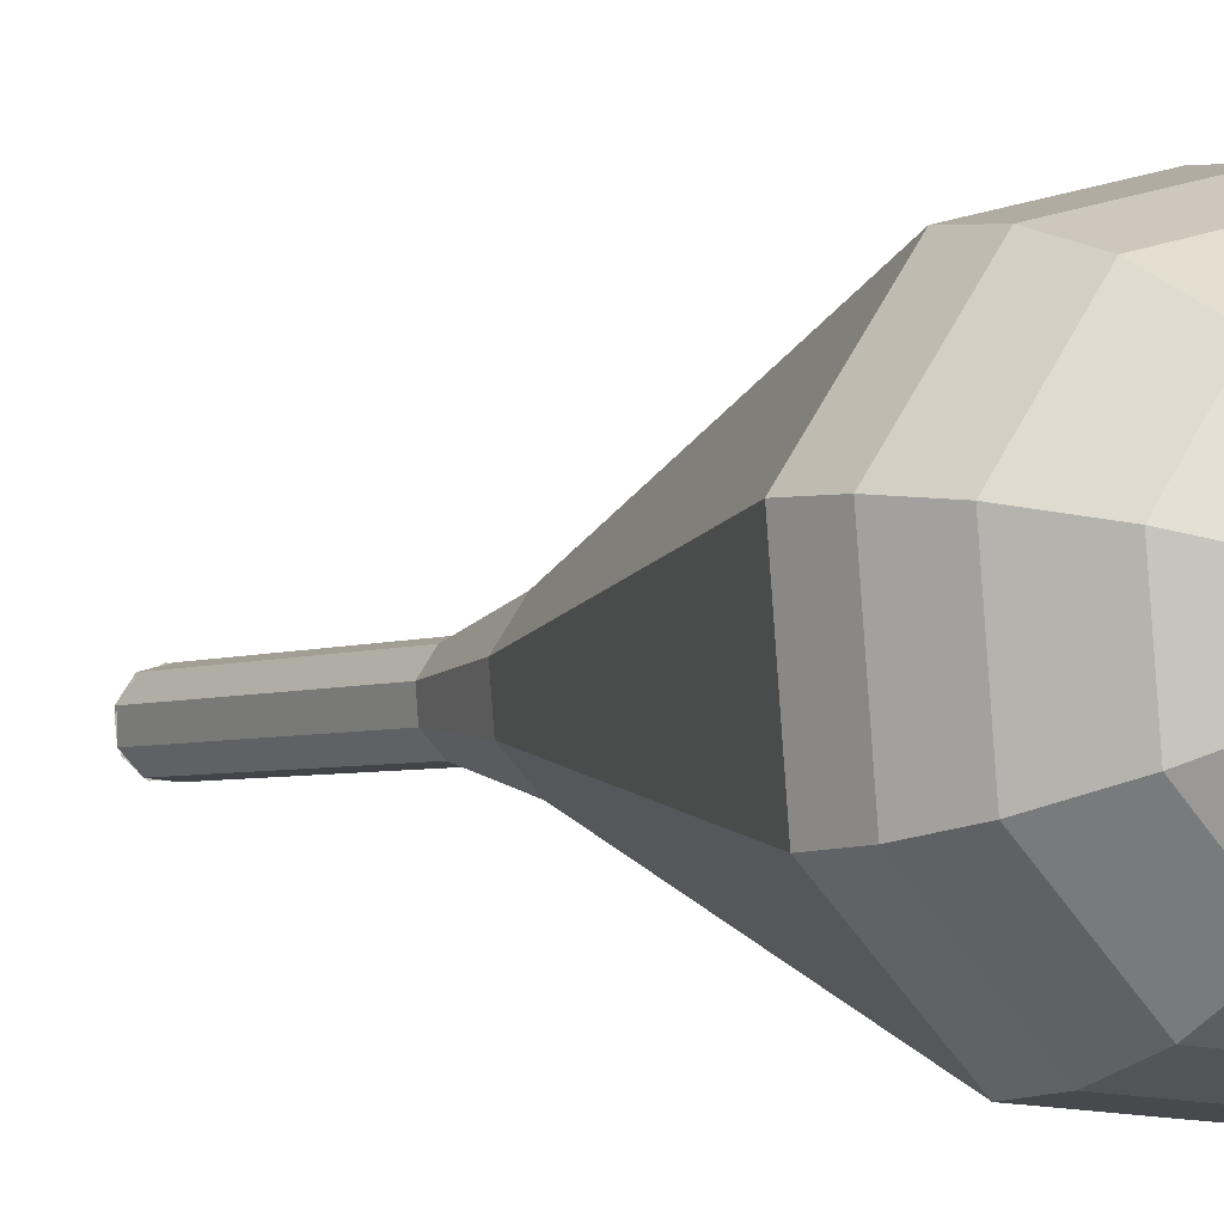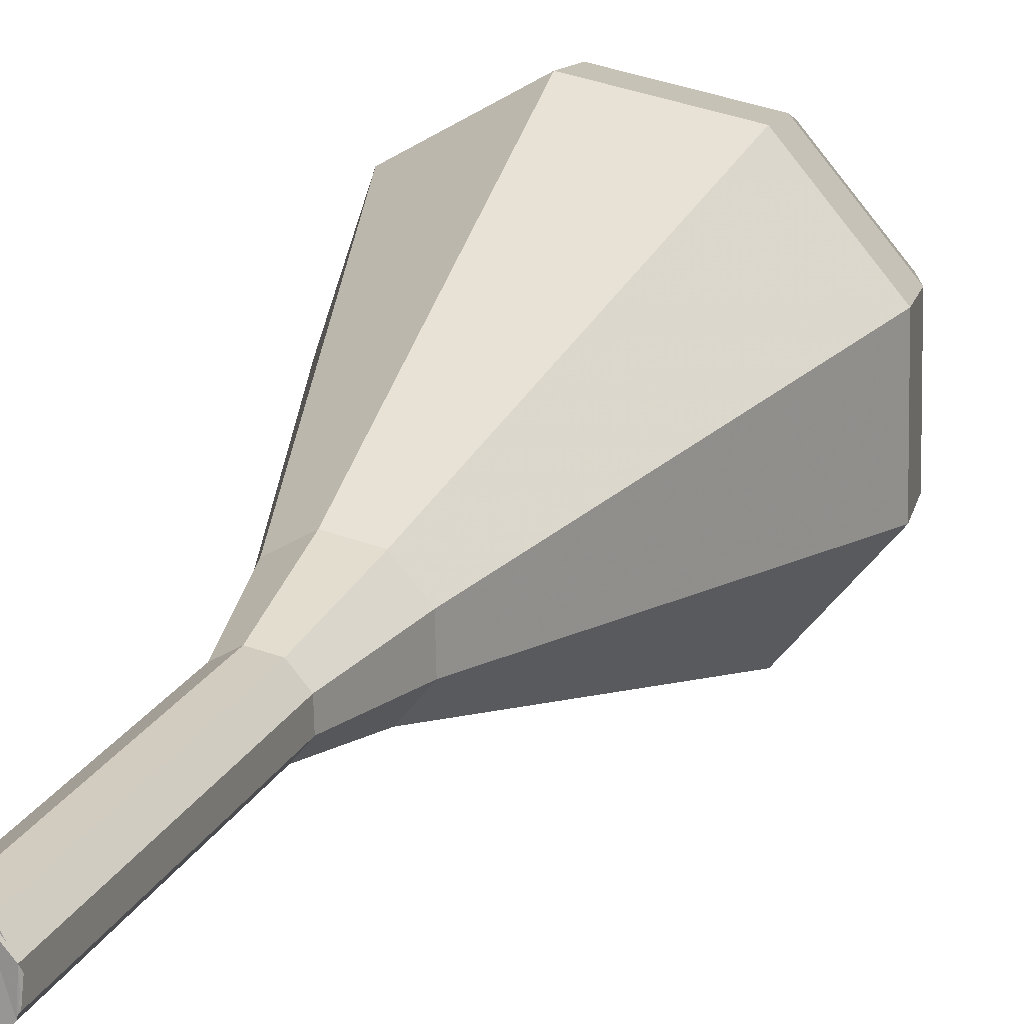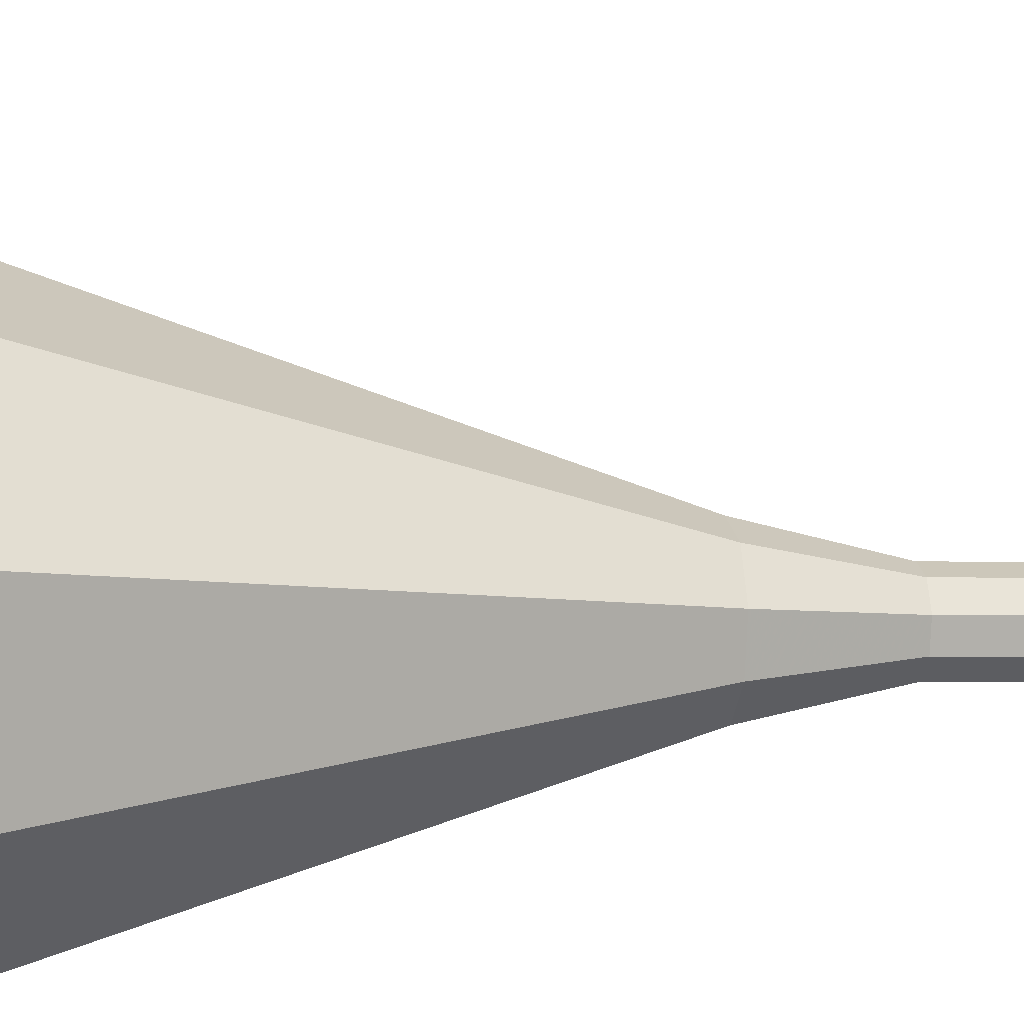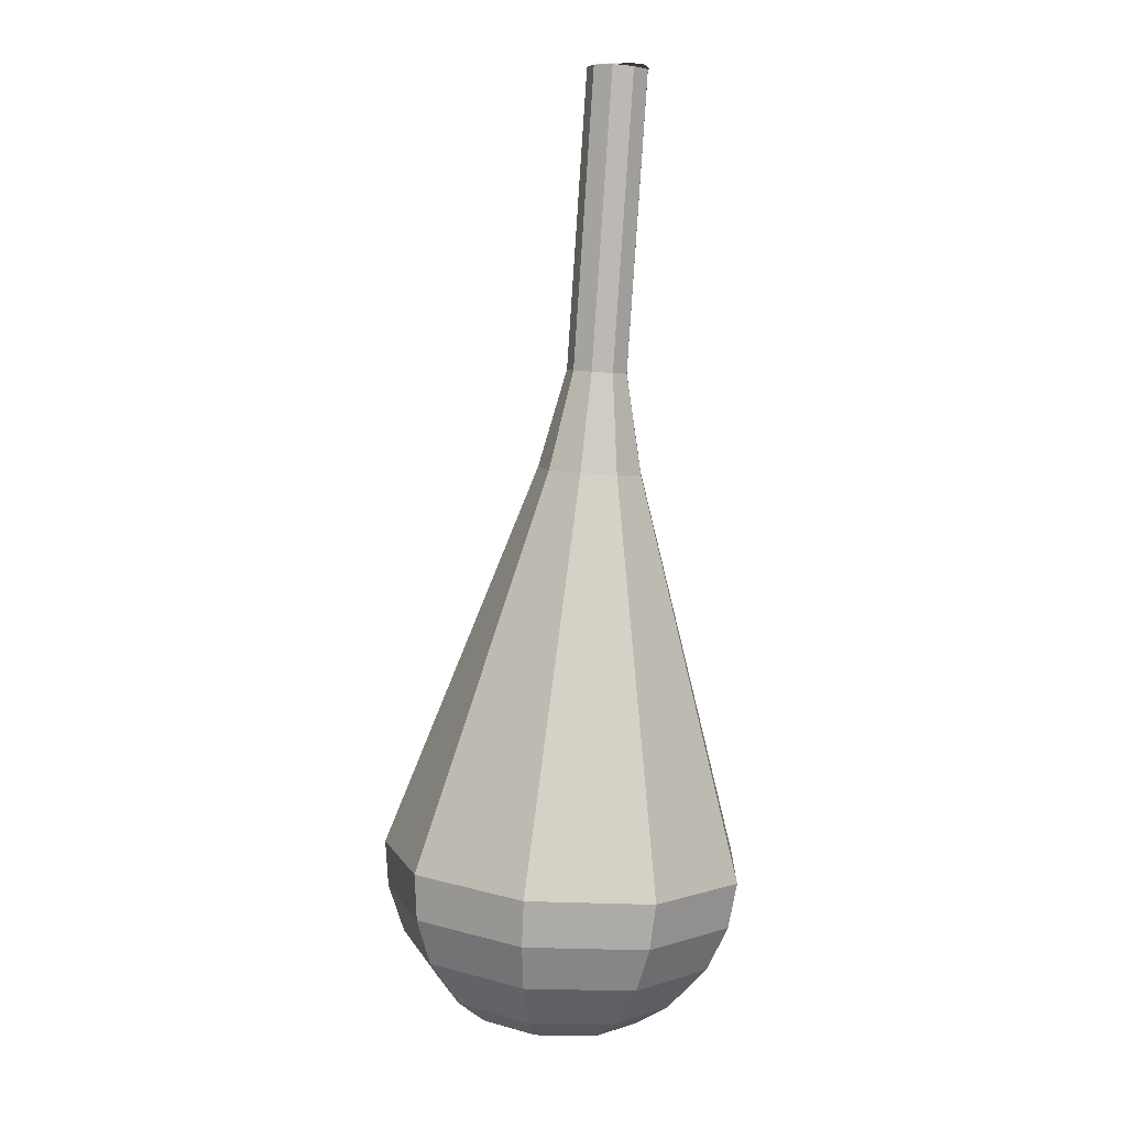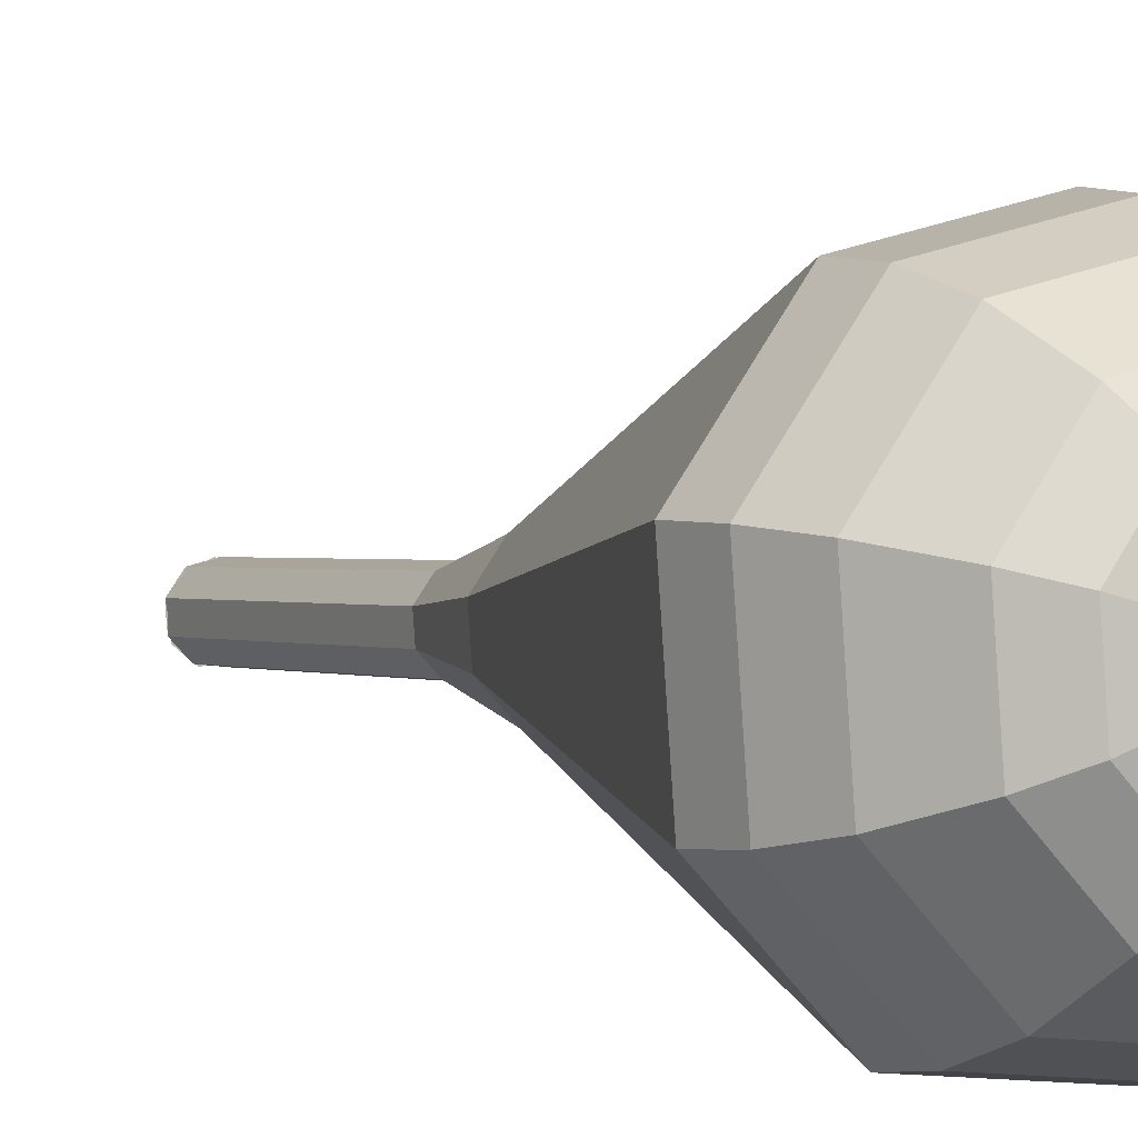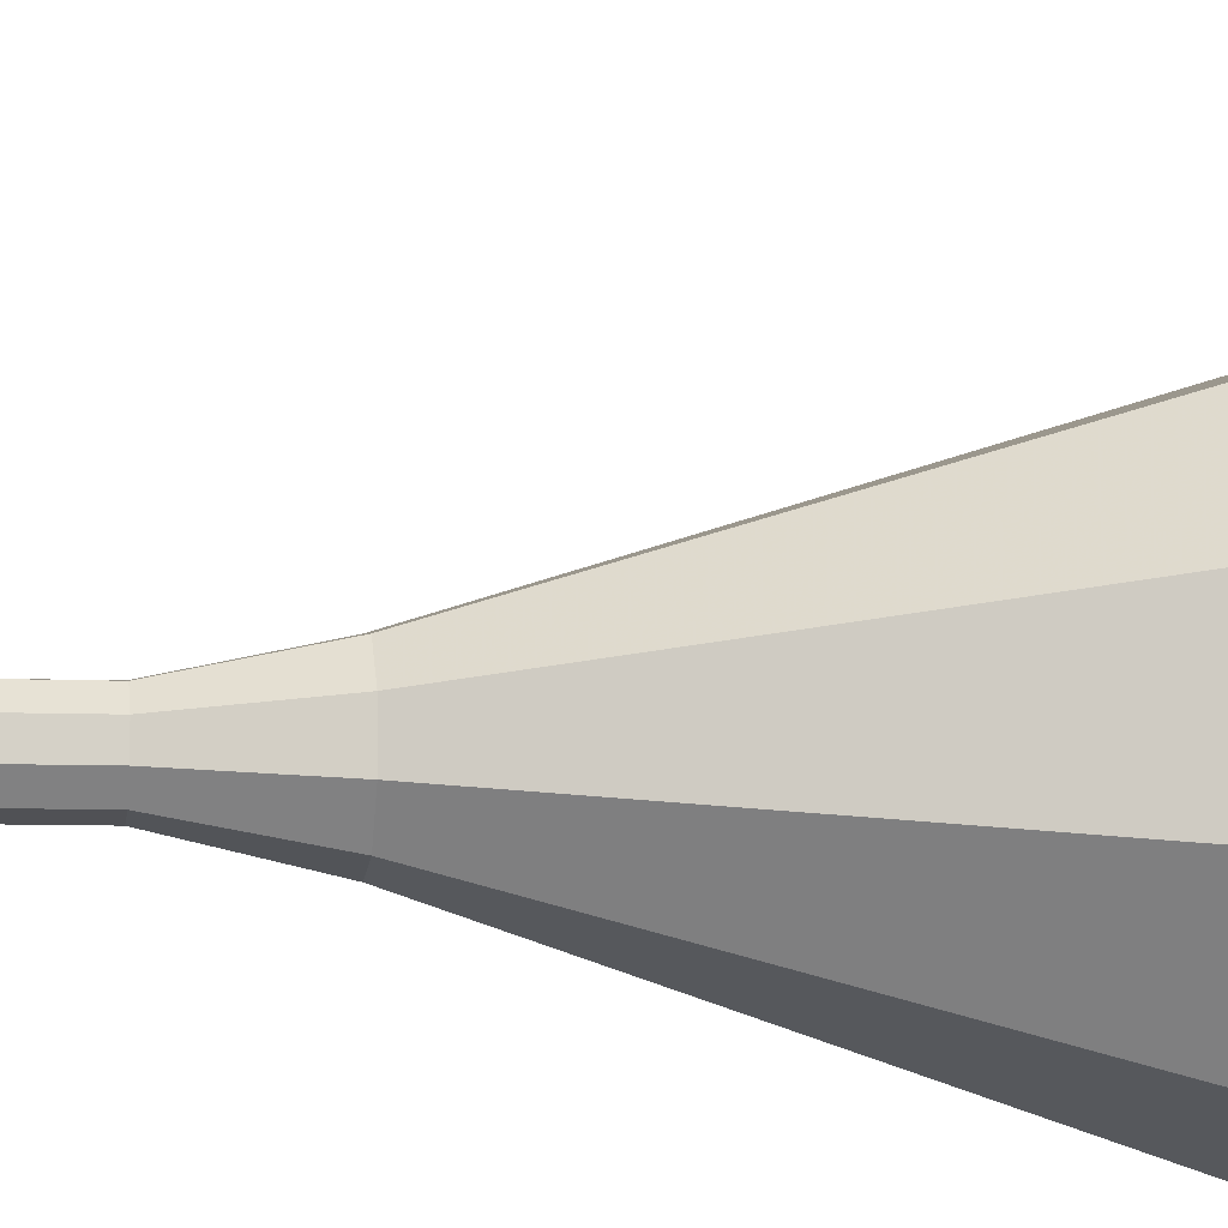
<metadata>
{"format":"obj","ext":"obj","renderer":"f3d","projection":"perspective","resolution":1024,"background":"white","views":[{"elev":3.5,"azim":136.2,"up":"+Y"},{"elev":14.0,"azim":10.3,"up":"+Y"},{"elev":32.8,"azim":-109.3,"up":"+Y"},{"elev":-5.1,"azim":-78.7,"up":"+Z"},{"elev":7.4,"azim":140.2,"up":"+Y"},{"elev":-51.7,"azim":73.3,"up":"+Y"}]}
</metadata>
<code>
g tube1
v 125.1 132.9 111.3
v 124.3 132.6 111.2
v 123.9 131.9 111.2
v 124 131 111.2
v 124.7 130.5 111.3
v 125.5 130.5 111.4
v 126.2 131 111.5
v 126.3 131.9 111.5
v 125.9 132.6 111.4
v 125.1 132.9 111.3
v 125.7 130.6 111.3
v 124.9 130.4 111.2
v 124.2 130.9 111.1
v 123.9 131.7 111.1
v 124.2 132.5 111.2
v 124.9 132.9 111.4
v 125.7 132.7 111.6
v 126.2 132.1 111.6
v 126.3 131.2 111.5
v 125.7 130.6 111.3
v 126.5 131 107.4
v 125.6 130.8 107.2
v 124.9 131.3 107.2
v 124.6 132.1 107.2
v 124.9 132.9 107.3
v 125.6 133.3 107.5
v 126.4 133.1 107.6
v 127 132.5 107.7
v 127 131.6 107.6
v 126.5 131 107.4
v 127.2 131.4 103.5
v 126.4 131.3 103.3
v 125.6 131.7 103.2
v 125.3 132.5 103.3
v 125.6 133.3 103.4
v 126.4 133.7 103.6
v 127.2 133.6 103.7
v 127.7 132.9 103.8
v 127.7 132 103.7
v 127.2 131.4 103.5
v 127.9 131.8 99.58
v 127.1 131.7 99.41
v 126.4 132.1 99.32
v 126.1 132.9 99.35
v 126.4 133.7 99.49
v 127.1 134.1 99.67
v 127.9 134 99.81
v 128.5 133.3 99.84
v 128.5 132.5 99.75
v 127.9 131.8 99.58
v 129.1 131.4 95.66
v 127.7 131.2 95.37
v 126.4 132 95.22
v 125.9 133.4 95.27
v 126.4 134.7 95.51
v 127.7 135.4 95.82
v 129.1 135.2 96.06
v 130 134 96.11
v 130 132.6 95.96
v 129.1 131.4 95.66
v 131.9 130 87.83
v 128.7 129.4 87.18
v 125.9 131.1 86.83
v 124.8 134.2 86.95
v 125.9 137.3 87.48
v 128.7 138.9 88.18
v 131.9 138.3 88.72
v 134 135.7 88.84
v 134 132.4 88.49
v 131.9 130 87.83
v 134.7 128.5 80
v 129.7 127.7 78.98
v 125.4 130.3 78.44
v 123.6 135.1 78.62
v 125.3 139.9 79.46
v 129.7 142.4 80.54
v 134.7 141.4 81.38
v 137.9 137.4 81.56
v 137.9 132.3 81.02
v 134.7 128.5 80
v 134.9 128.9 78.17
v 130.1 128.1 77.18
v 125.9 130.6 76.65
v 124.2 135.3 76.84
v 125.9 139.9 77.64
v 130.1 142.3 78.69
v 134.9 141.4 79.5
v 138 137.6 79.68
v 138.1 132.6 79.16
v 134.9 128.9 78.17
v 134.9 129.7 76.34
v 130.6 129.1 75.45
v 126.8 131.3 74.98
v 125.3 135.5 75.14
v 126.8 139.6 75.86
v 130.6 141.8 76.81
v 134.9 140.9 77.53
v 137.7 137.5 77.69
v 137.7 133.1 77.22
v 134.9 129.7 76.34
v 134.5 131.3 74.5
v 131.2 130.7 73.83
v 128.3 132.5 73.47
v 127.2 135.7 73.59
v 128.3 138.8 74.14
v 131.2 140.5 74.86
v 134.5 139.8 75.41
v 136.6 137.2 75.54
v 136.6 133.8 75.18
v 134.5 131.3 74.5
v 134 132.5 73.59
v 131.6 132.1 73.09
v 129.5 133.4 72.83
v 128.6 135.7 72.92
v 129.5 138.1 73.32
v 131.6 139.3 73.85
v 134 138.8 74.25
v 135.6 136.9 74.34
v 135.6 134.4 74.08
v 134 132.5 73.59
v 132.4 135.8 72.67
v 132.4 135.8 72.67
v 132.4 135.8 72.67
v 132.4 135.8 72.67
v 132.4 135.8 72.67
v 132.4 135.8 72.67
v 132.4 135.8 72.67
v 132.4 135.8 72.67
v 132.4 135.8 72.67
v 132.4 135.8 72.67
f 1 2 12
f 12 11 1
f 2 3 13
f 13 12 2
f 3 4 14
f 14 13 3
f 4 5 15
f 15 14 4
f 5 6 16
f 16 15 5
f 6 7 17
f 17 16 6
f 7 8 18
f 18 17 7
f 8 9 19
f 19 18 8
f 9 10 20
f 20 19 9
f 11 12 22
f 22 21 11
f 12 13 23
f 23 22 12
f 13 14 24
f 24 23 13
f 14 15 25
f 25 24 14
f 15 16 26
f 26 25 15
f 16 17 27
f 27 26 16
f 17 18 28
f 28 27 17
f 18 19 29
f 29 28 18
f 19 20 30
f 30 29 19
f 21 22 32
f 32 31 21
f 22 23 33
f 33 32 22
f 23 24 34
f 34 33 23
f 24 25 35
f 35 34 24
f 25 26 36
f 36 35 25
f 26 27 37
f 37 36 26
f 27 28 38
f 38 37 27
f 28 29 39
f 39 38 28
f 29 30 40
f 40 39 29
f 31 32 42
f 42 41 31
f 32 33 43
f 43 42 32
f 33 34 44
f 44 43 33
f 34 35 45
f 45 44 34
f 35 36 46
f 46 45 35
f 36 37 47
f 47 46 36
f 37 38 48
f 48 47 37
f 38 39 49
f 49 48 38
f 39 40 50
f 50 49 39
f 41 42 52
f 52 51 41
f 42 43 53
f 53 52 42
f 43 44 54
f 54 53 43
f 44 45 55
f 55 54 44
f 45 46 56
f 56 55 45
f 46 47 57
f 57 56 46
f 47 48 58
f 58 57 47
f 48 49 59
f 59 58 48
f 49 50 60
f 60 59 49
f 51 52 62
f 62 61 51
f 52 53 63
f 63 62 52
f 53 54 64
f 64 63 53
f 54 55 65
f 65 64 54
f 55 56 66
f 66 65 55
f 56 57 67
f 67 66 56
f 57 58 68
f 68 67 57
f 58 59 69
f 69 68 58
f 59 60 70
f 70 69 59
f 61 62 72
f 72 71 61
f 62 63 73
f 73 72 62
f 63 64 74
f 74 73 63
f 64 65 75
f 75 74 64
f 65 66 76
f 76 75 65
f 66 67 77
f 77 76 66
f 67 68 78
f 78 77 67
f 68 69 79
f 79 78 68
f 69 70 80
f 80 79 69
f 71 72 82
f 82 81 71
f 72 73 83
f 83 82 72
f 73 74 84
f 84 83 73
f 74 75 85
f 85 84 74
f 75 76 86
f 86 85 75
f 76 77 87
f 87 86 76
f 77 78 88
f 88 87 77
f 78 79 89
f 89 88 78
f 79 80 90
f 90 89 79
f 81 82 92
f 92 91 81
f 82 83 93
f 93 92 82
f 83 84 94
f 94 93 83
f 84 85 95
f 95 94 84
f 85 86 96
f 96 95 85
f 86 87 97
f 97 96 86
f 87 88 98
f 98 97 87
f 88 89 99
f 99 98 88
f 89 90 100
f 100 99 89
f 91 92 102
f 102 101 91
f 92 93 103
f 103 102 92
f 93 94 104
f 104 103 93
f 94 95 105
f 105 104 94
f 95 96 106
f 106 105 95
f 96 97 107
f 107 106 96
f 97 98 108
f 108 107 97
f 98 99 109
f 109 108 98
f 99 100 110
f 110 109 99
f 101 102 112
f 112 111 101
f 102 103 113
f 113 112 102
f 103 104 114
f 114 113 103
f 104 105 115
f 115 114 104
f 105 106 116
f 116 115 105
f 106 107 117
f 117 116 106
f 107 108 118
f 118 117 107
f 108 109 119
f 119 118 108
f 109 110 120
f 120 119 109
f 111 112 122
f 122 121 111
f 112 113 123
f 123 122 112
f 113 114 124
f 124 123 113
f 114 115 125
f 125 124 114
f 115 116 126
f 126 125 115
f 116 117 127
f 127 126 116
f 117 118 128
f 128 127 117
f 118 119 129
f 129 128 118
f 119 120 130
f 130 129 119

</code>
